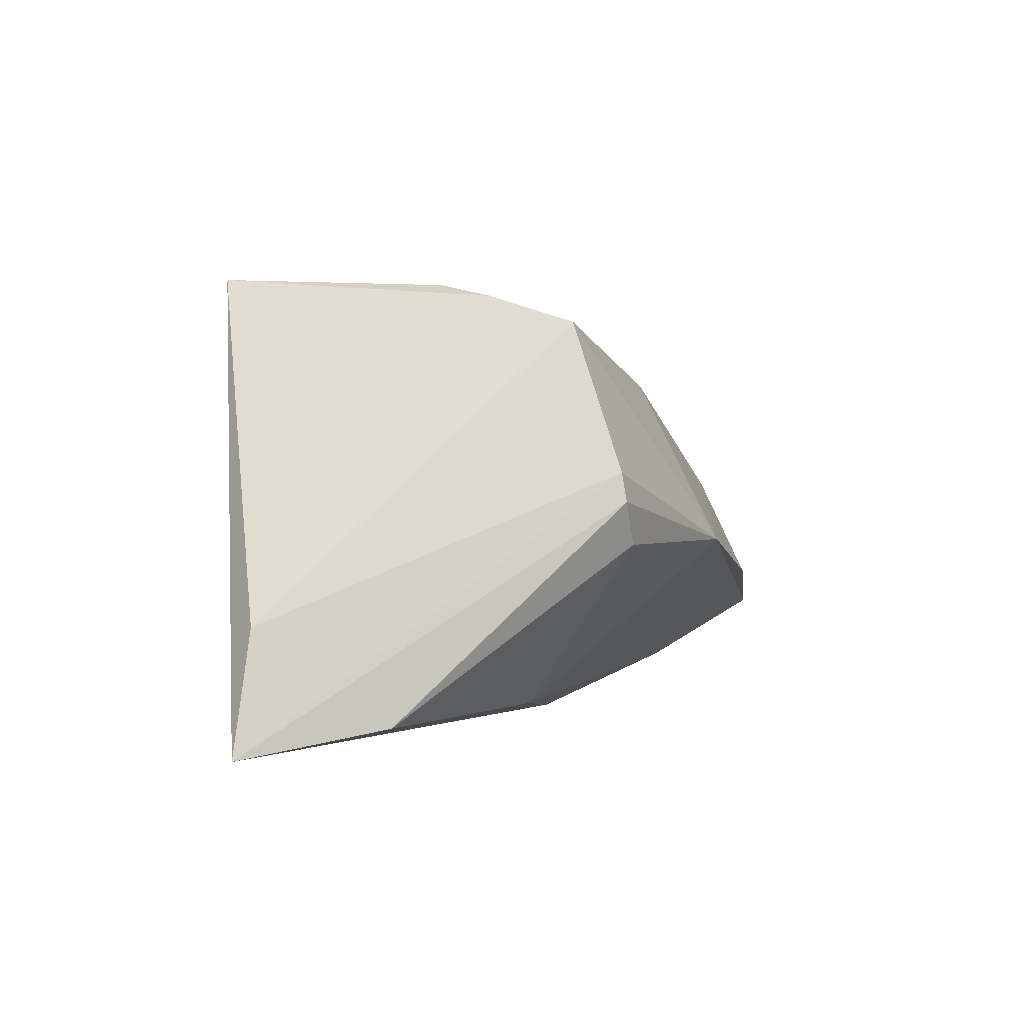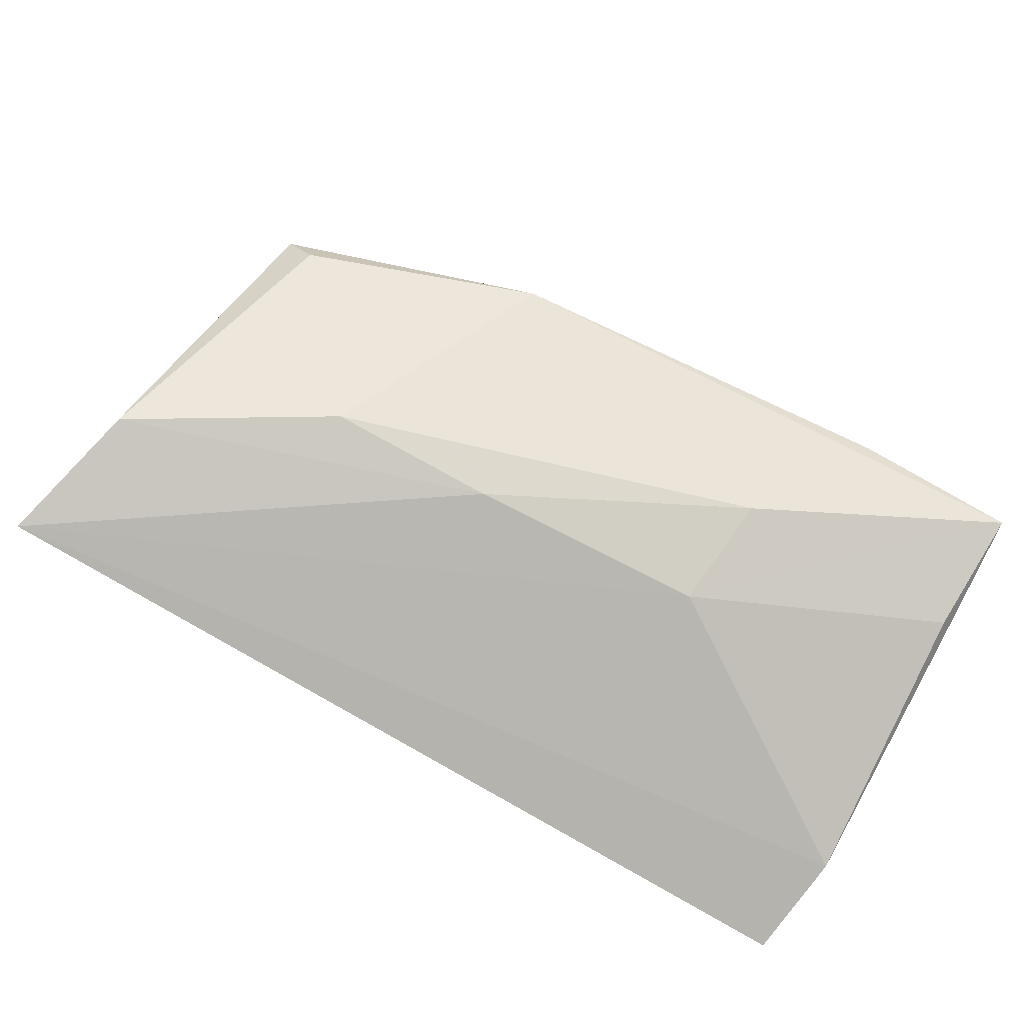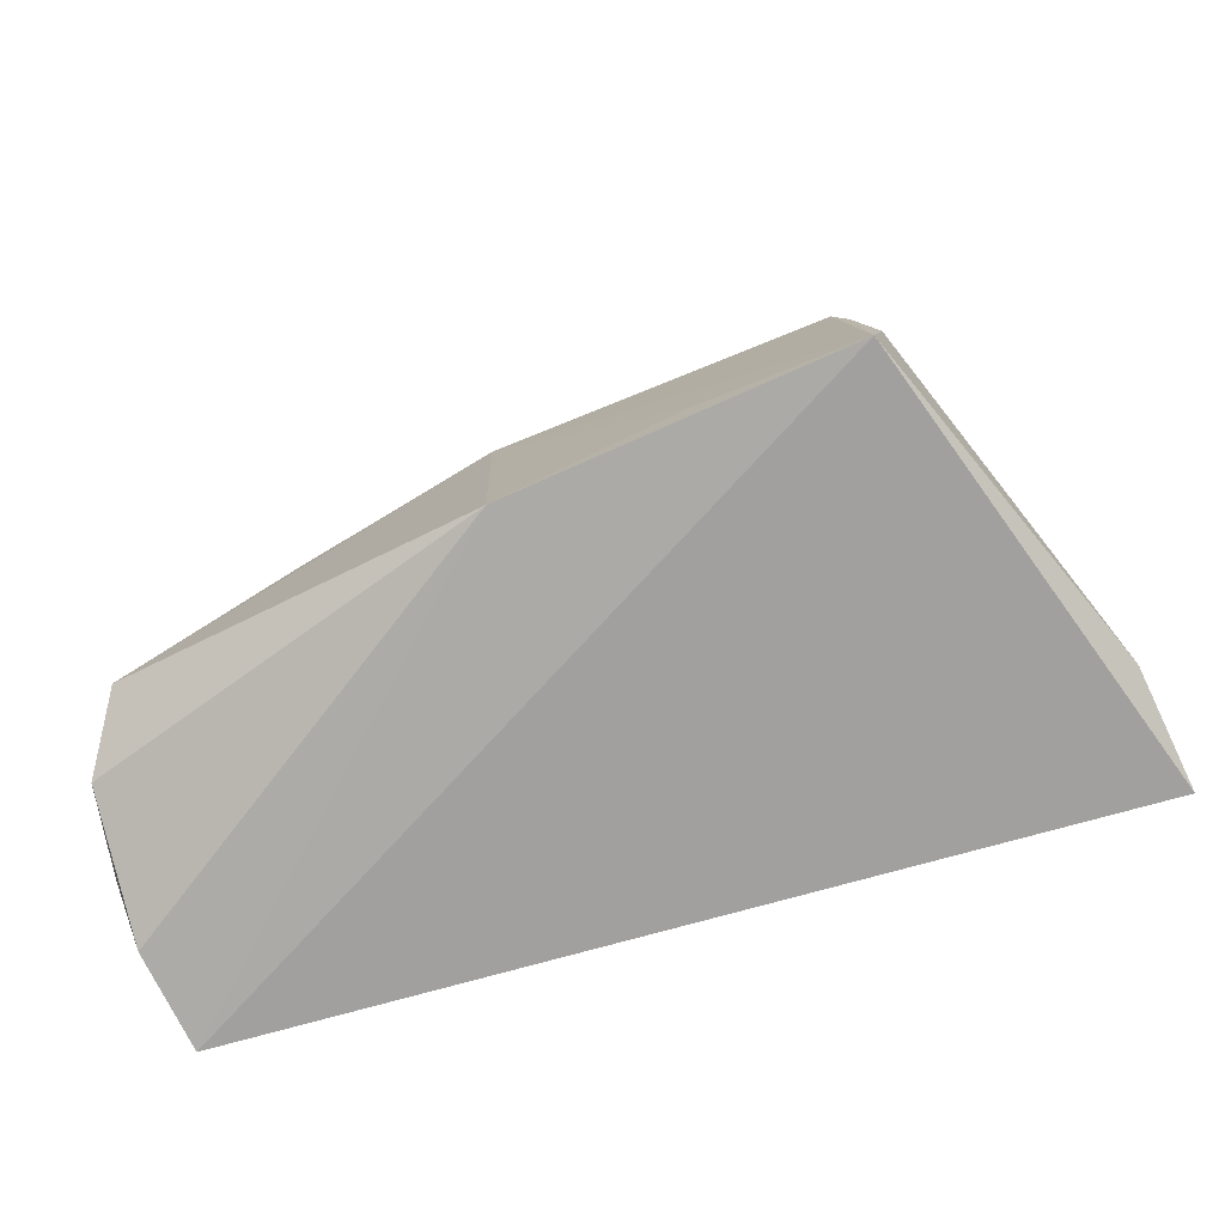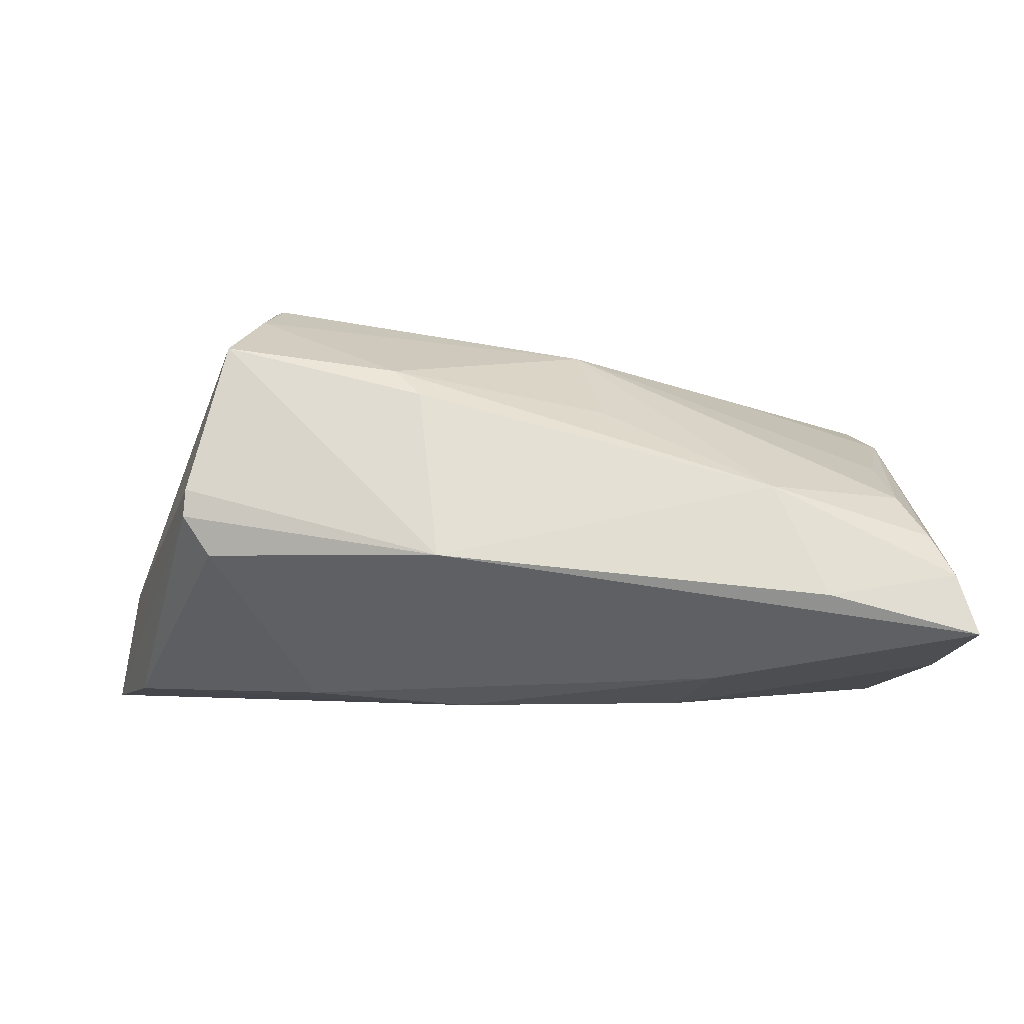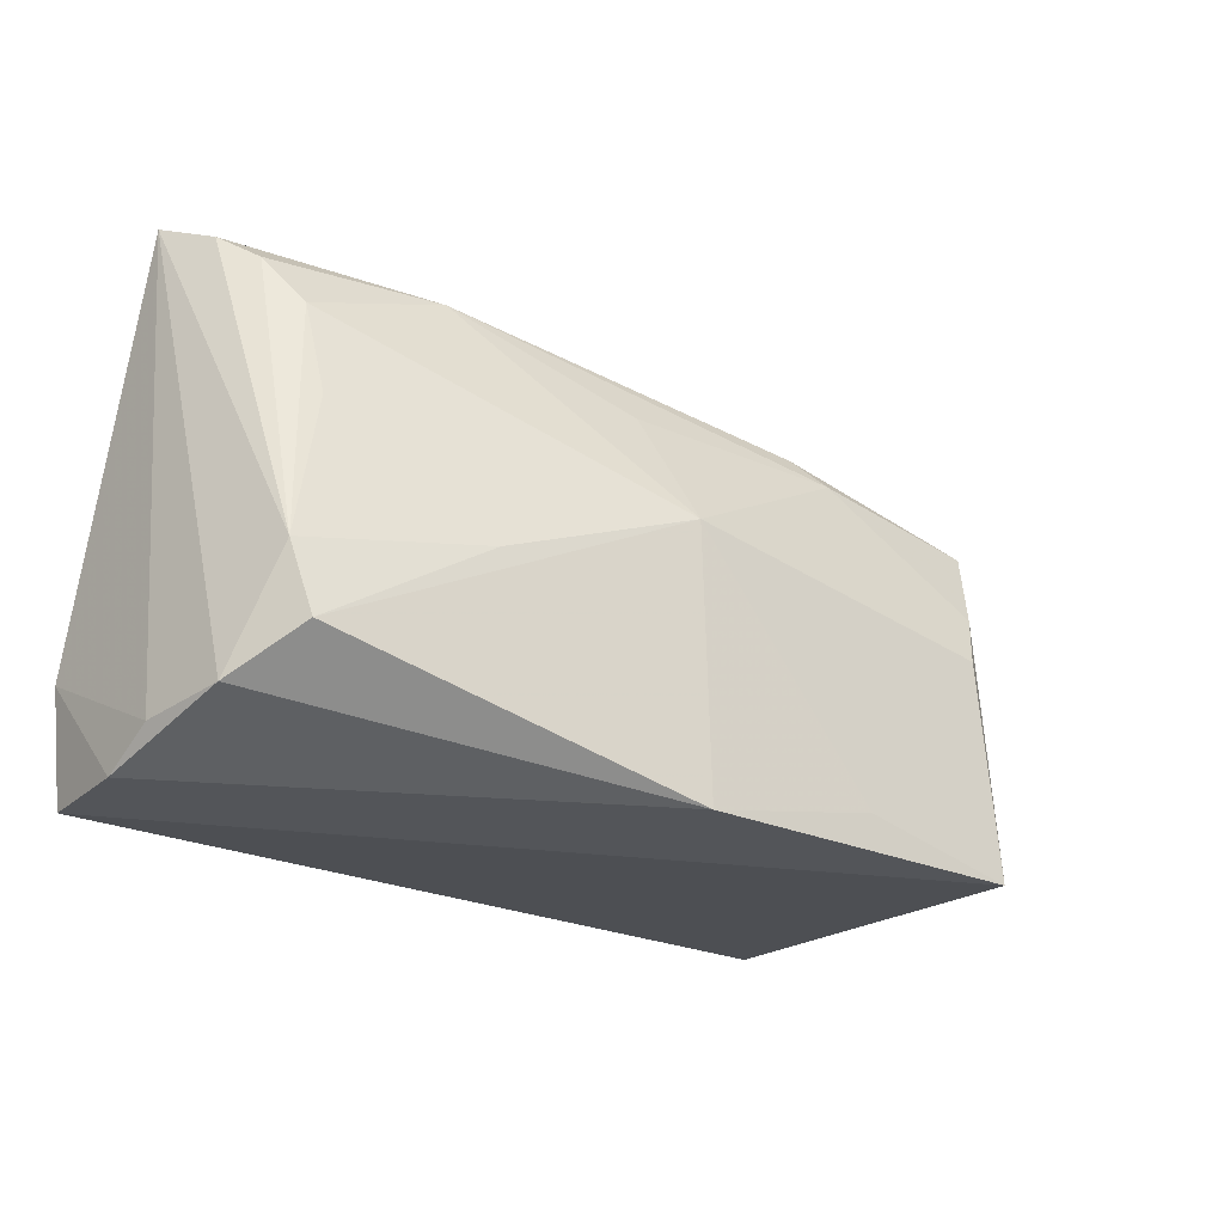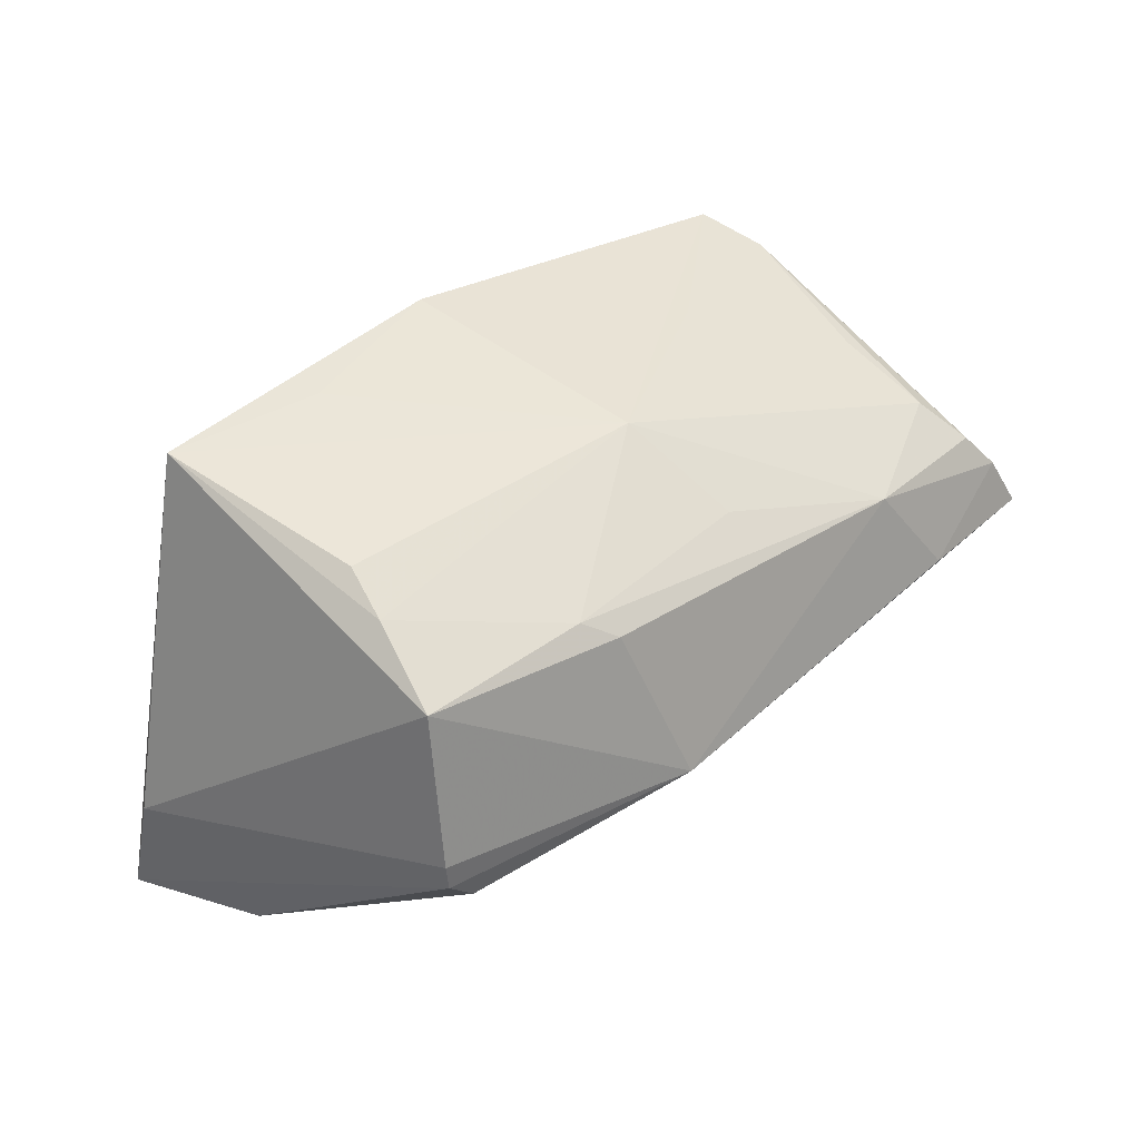
<metadata>
{"format":"obj","ext":"obj","renderer":"f3d","projection":"perspective","resolution":1024,"background":"white","views":[{"elev":-0.6,"azim":97.8,"up":"+Z"},{"elev":-77.4,"azim":153.0,"up":"+Z"},{"elev":-76.1,"azim":14.0,"up":"+Y"},{"elev":3.2,"azim":175.9,"up":"+Z"},{"elev":-24.1,"azim":-47.1,"up":"+Y"},{"elev":52.1,"azim":130.5,"up":"+Z"}]}
</metadata>
<code>
v -0.007588 0.02054 0.01704
v -0.01883 0.01066 -0.02204
v -0.02782 0.02961 0.00795
v 0.04528 0.02355 0.007497
v 0.05578 -0.01684 -0.009848
v -0.05262 0.03533 -0.01018
v -0.05202 -0.02033 0.005055
v -0.004577 -0.02527 0.02436
v -0.05066 -0.01237 -0.02378
v 0.04556 0.02412 0.004163
v 0.02957 0.01101 -0.02009
v 0.01906 0.0203 0.02237
v 0.03599 -0.02527 0.03142
v -0.04526 0.02293 0.006087
v 0.04021 0.01741 0.02527
v 0.01596 0.02356 0.01943
v 0.01678 -0.02109 0.0282
v -0.04789 0.02907 0.001572
v -0.0485 -0.02527 -0.02442
v -0.04511 0.01119 0.009421
v -0.0512 -0.02522 -0.01229
v -0.0338 0.03559 -0.005112
v -0.02149 0.0233 -0.01695
v 0.03623 0.007114 0.02893
v 0.05863 -0.01819 -0.02442
v -0.02895 -0.002751 0.0183
v -0.05226 -0.02152 -0.005421
v 0.03385 0.0008008 0.03062
v -0.05041 0.03235 -0.003073
v -0.05013 -0.006982 0.0118
v 0.01419 0.03323 -0.0001267
v -0.04825 -0.01522 0.0136
v 0.05348 -0.001385 -0.02106
v -0.005604 0.006715 0.02422
v 0.04236 0.02461 -0.0007177
v 0.009748 0.01067 -0.02202
v -0.05073 0.02112 -0.01575
f 13 19 25
f 5 13 25
f 25 4 5
f 6 2 37
f 25 19 9
f 9 2 25
f 9 37 2
f 6 37 9
f 19 13 8
f 25 2 36
f 36 33 25
f 11 33 36
f 19 8 21
f 21 9 19
f 15 5 4
f 13 5 15
f 15 24 13
f 12 24 15
f 4 31 15
f 13 24 28
f 30 29 6
f 11 36 23
f 6 31 23
f 23 31 11
f 23 2 6
f 23 36 2
f 22 31 6
f 6 29 22
f 35 33 11
f 11 31 35
f 12 15 16
f 16 15 31
f 7 8 32
f 7 21 8
f 32 30 7
f 7 30 6
f 17 8 13
f 26 30 32
f 18 30 14
f 29 30 18
f 10 31 4
f 10 35 31
f 33 35 10
f 10 4 25
f 25 33 10
f 27 7 6
f 21 7 27
f 6 9 27
f 9 21 27
f 14 30 20
f 30 26 20
f 34 24 12
f 34 28 24
f 14 20 34
f 34 20 26
f 13 28 34
f 34 17 13
f 8 17 34
f 32 8 34
f 34 26 32
f 29 18 3
f 3 22 29
f 12 16 3
f 31 22 3
f 3 16 31
f 3 18 14
f 14 34 3
f 1 34 12
f 12 3 1
f 1 3 34

</code>
